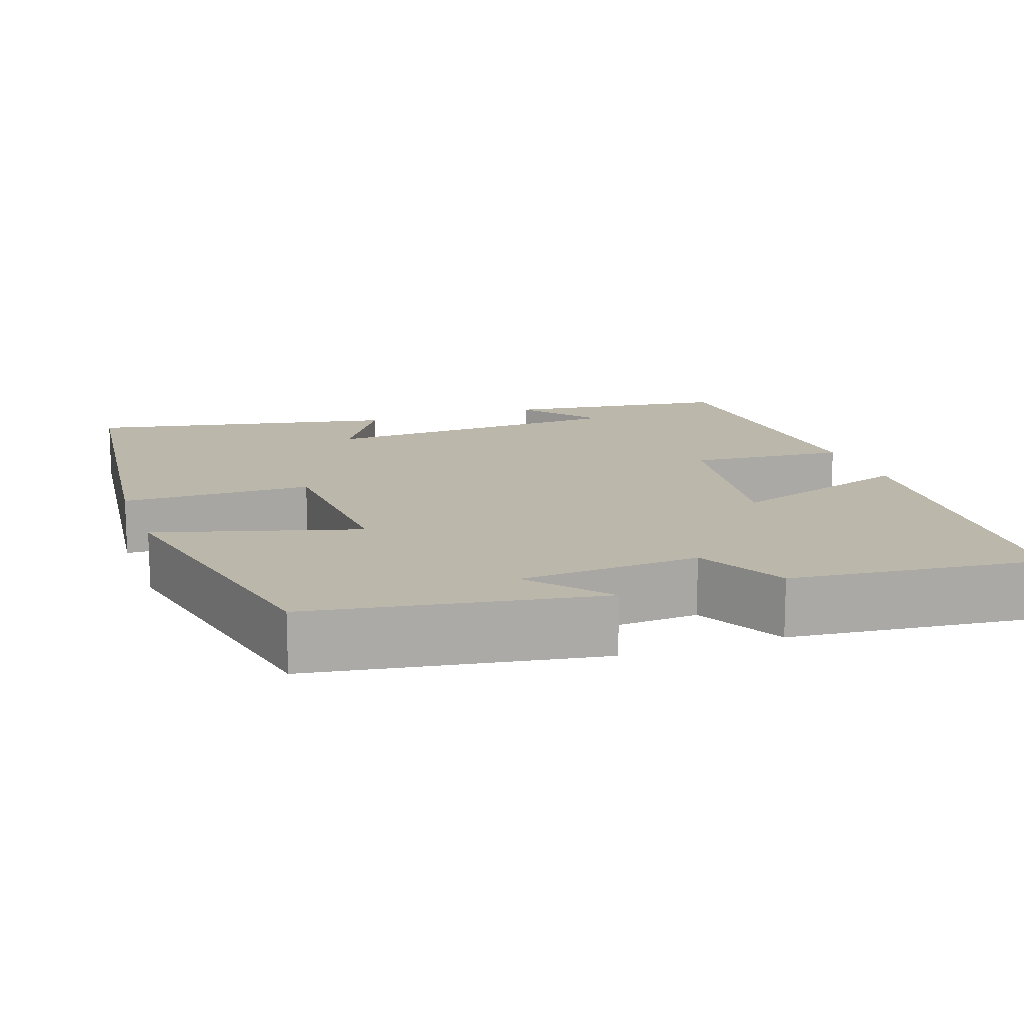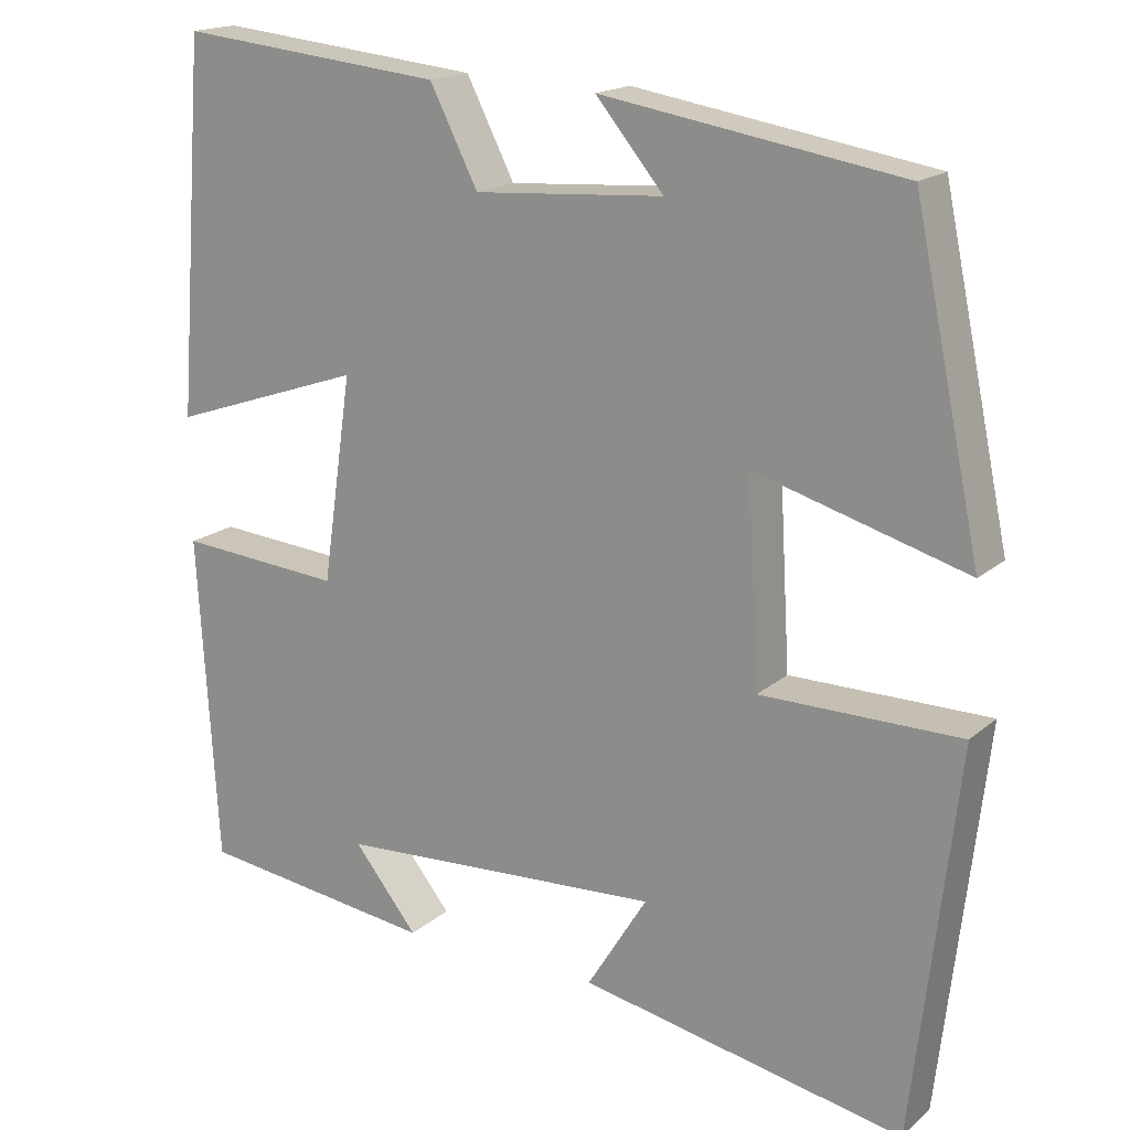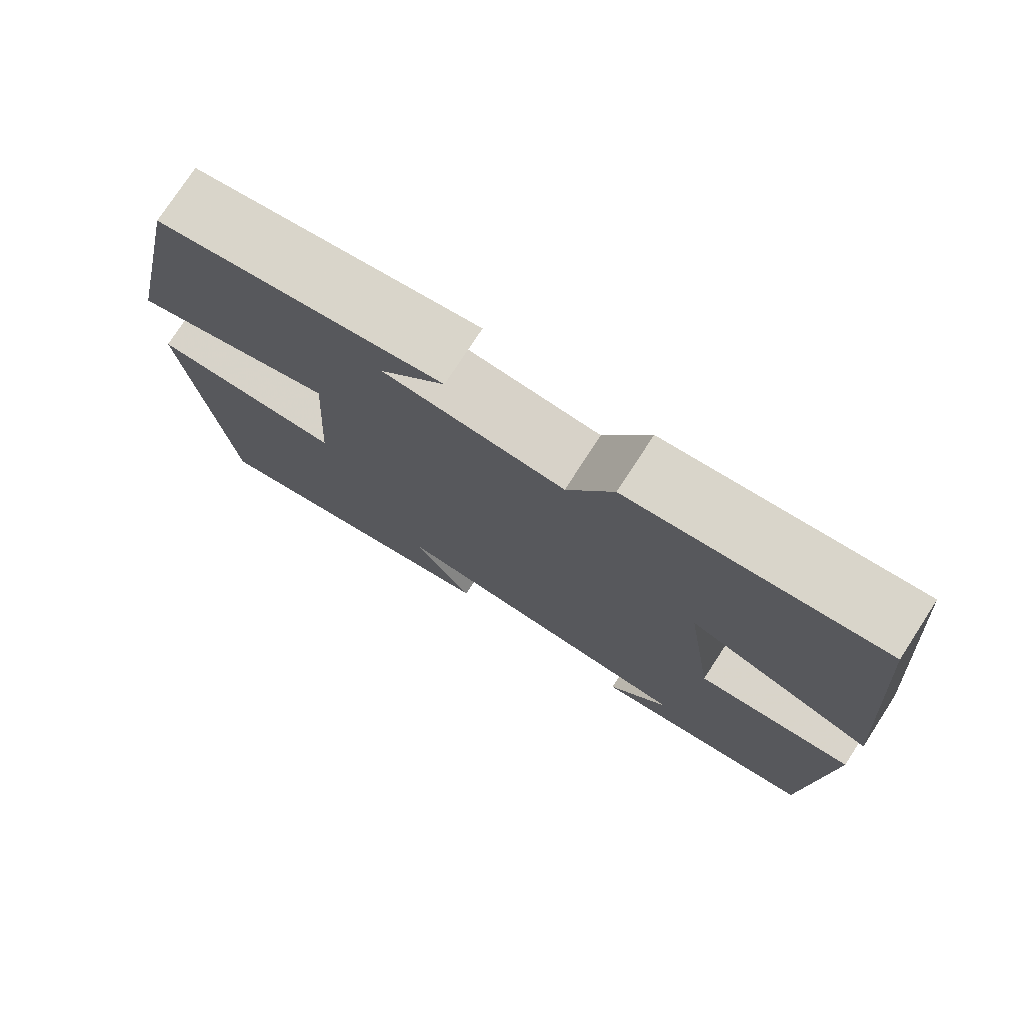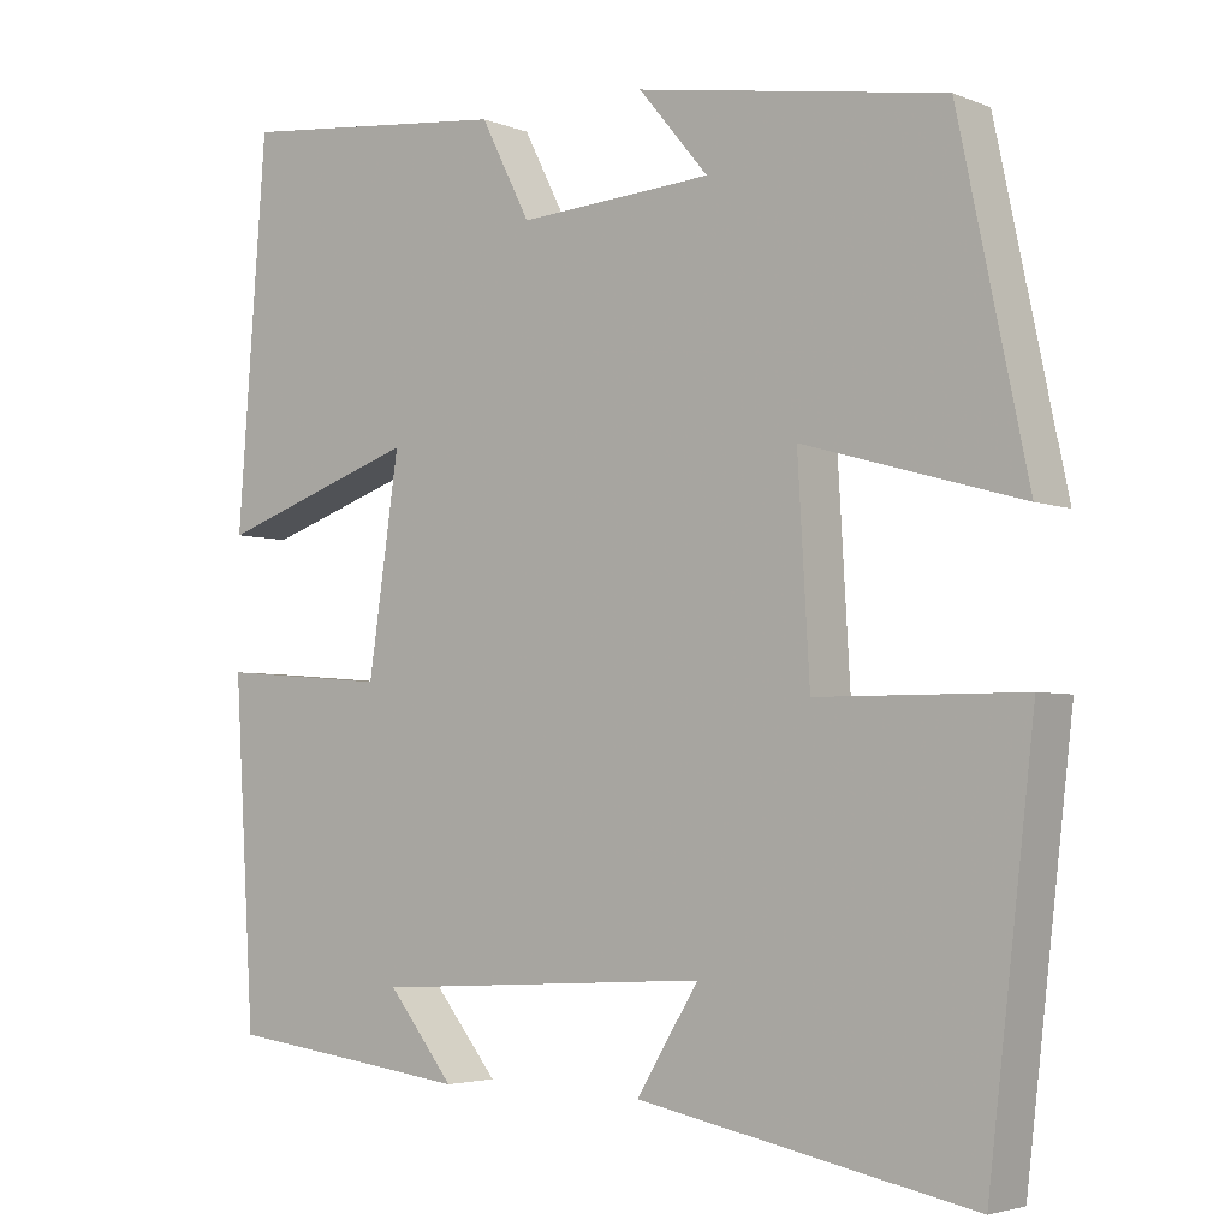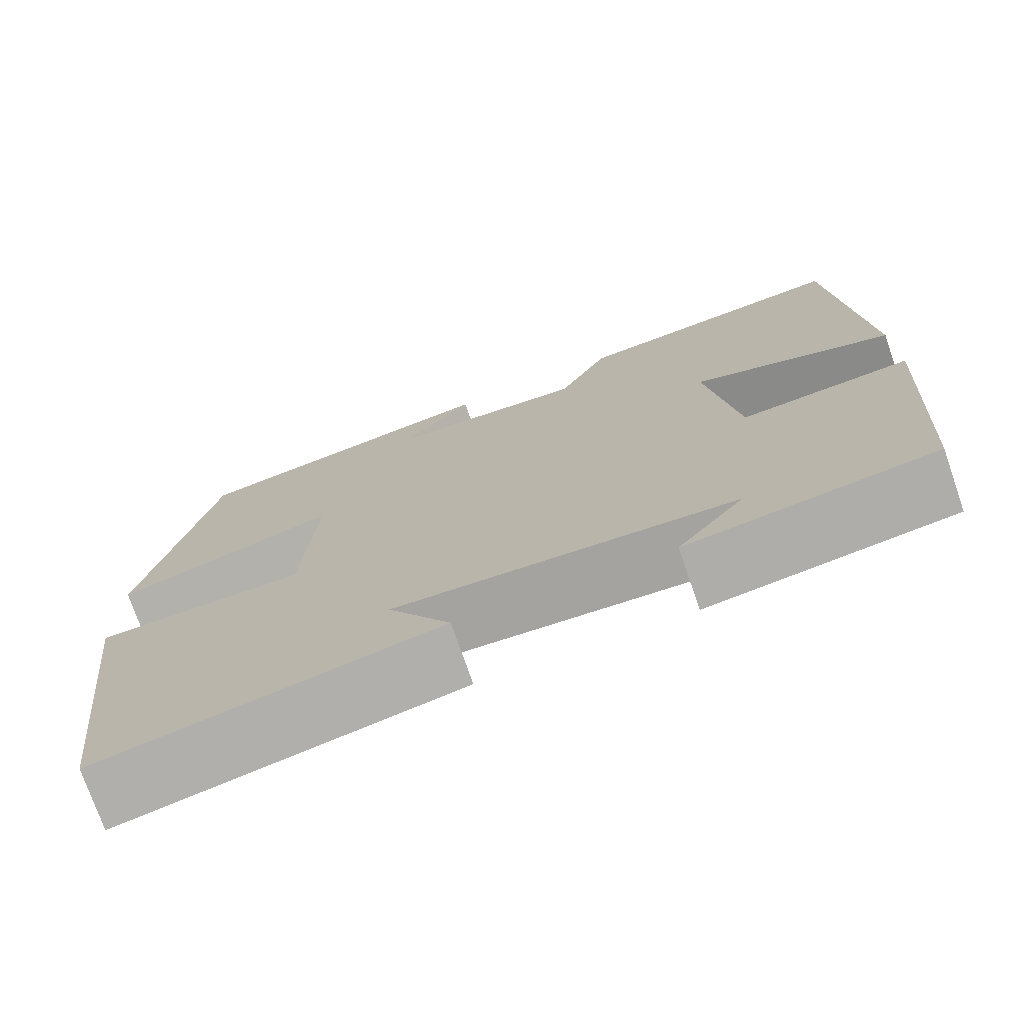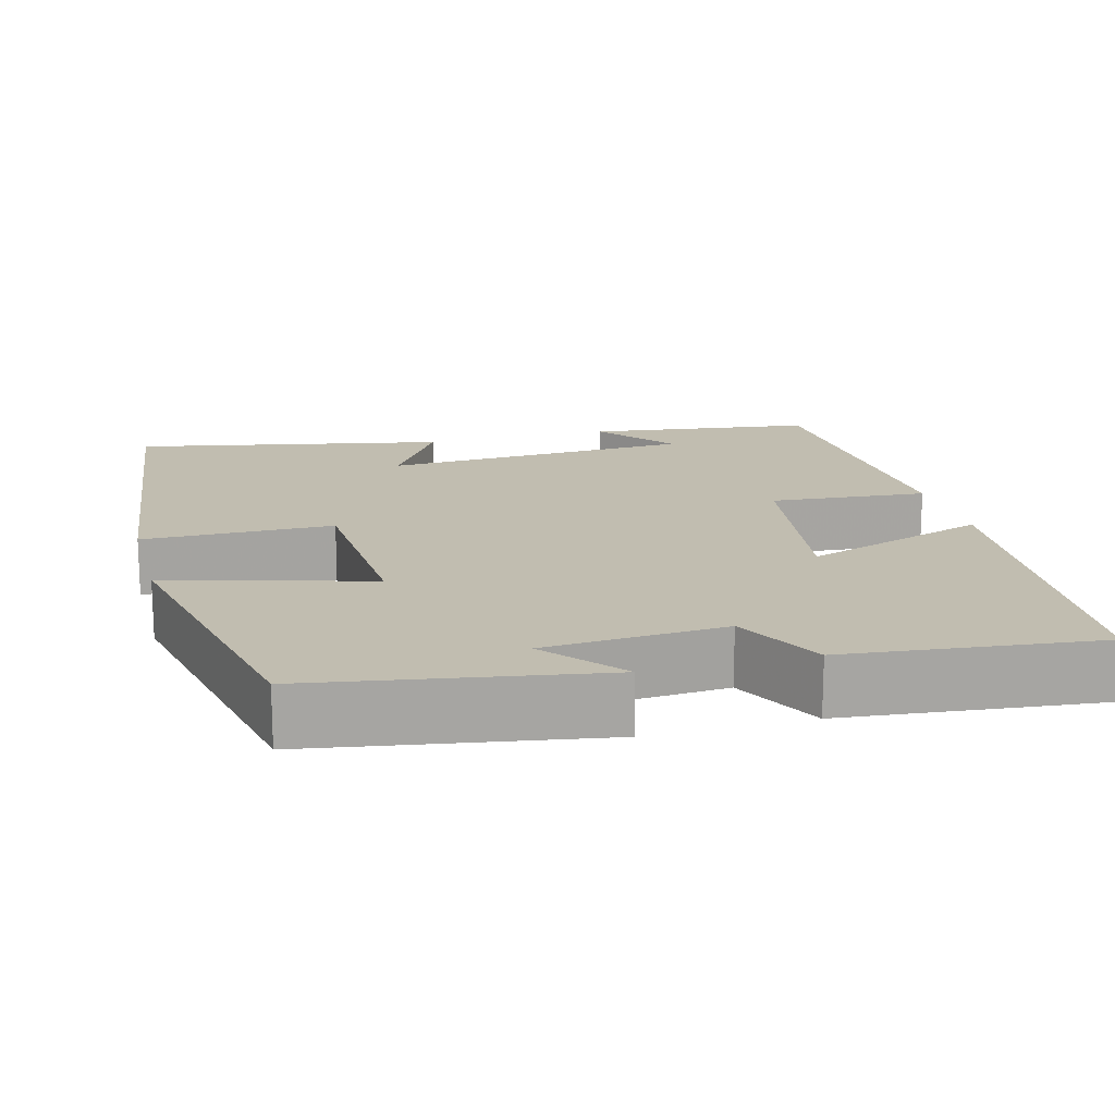
<metadata>
{"format":"obj","ext":"obj","renderer":"f3d","projection":"perspective","resolution":1024,"background":"white","views":[{"elev":14.2,"azim":-19.3,"up":"+Y"},{"elev":17.5,"azim":-147.9,"up":"+Z"},{"elev":76.1,"azim":33.0,"up":"+Z"},{"elev":-3.8,"azim":-142.3,"up":"+Z"},{"elev":-74.5,"azim":19.1,"up":"+Z"},{"elev":16.7,"azim":-14.9,"up":"+Y"}]}
</metadata>
<code>
v -0.419 0.07 0.441
v -0.058 0.07 0.5
v -0.14 0.07 0.402
v 0.088 0.07 0.386
v 0.146 0.07 0.5
v 0.466 0.07 0.533
v 0.5 0.07 0.085
v 0.266 0.07 0.165
v 0.302 0.07 -0.083
v 0.5 0.07 -0.067
v 0.476 0.07 -0.463
v 0.19 0.07 -0.5
v 0.267 0.07 -0.404
v -0.127 0.07 -0.382
v -0.054 0.07 -0.5
v -0.446 0.07 -0.578
v -0.5 0.07 -0.113
v -0.259 0.07 -0.112
v -0.245 0.07 0.13
v -0.5 0.07 0.057
v -0.419 0 0.441
v -0.058 0 0.5
v -0.14 0 0.402
v 0.088 0 0.386
v 0.146 0 0.5
v 0.466 0 0.533
v 0.5 0 0.085
v 0.266 0 0.165
v 0.302 0 -0.083
v 0.5 0 -0.067
v 0.476 0 -0.463
v 0.19 0 -0.5
v 0.267 0 -0.404
v -0.127 0 -0.382
v -0.054 0 -0.5
v -0.446 0 -0.578
v -0.5 0 -0.113
v -0.259 0 -0.112
v -0.245 0 0.13
v -0.5 0 0.057
f 19 20 1
f 16 17 18
f 14 15 16
f 14 16 18
f 13 14 18 19
f 11 12 13
f 9 10 11 13
f 8 9 13 19
f 4 5 6 7
f 3 4 7 8
f 1 2 3
f 1 3 8 19
f 21 40 39
f 38 37 36
f 36 35 34
f 38 36 34
f 39 38 34 33
f 33 32 31
f 33 31 30 29
f 39 33 29 28
f 27 26 25 24
f 28 27 24 23
f 23 22 21
f 39 28 23 21
f 1 21 22 2
f 2 22 23 3
f 3 23 24 4
f 4 24 25 5
f 5 25 26 6
f 6 26 27 7
f 7 27 28 8
f 8 28 29 9
f 9 29 30 10
f 10 30 31 11
f 11 31 32 12
f 12 32 33 13
f 13 33 34 14
f 14 34 35 15
f 15 35 36 16
f 16 36 37 17
f 17 37 38 18
f 18 38 39 19
f 19 39 40 20
f 20 40 21 1

</code>
